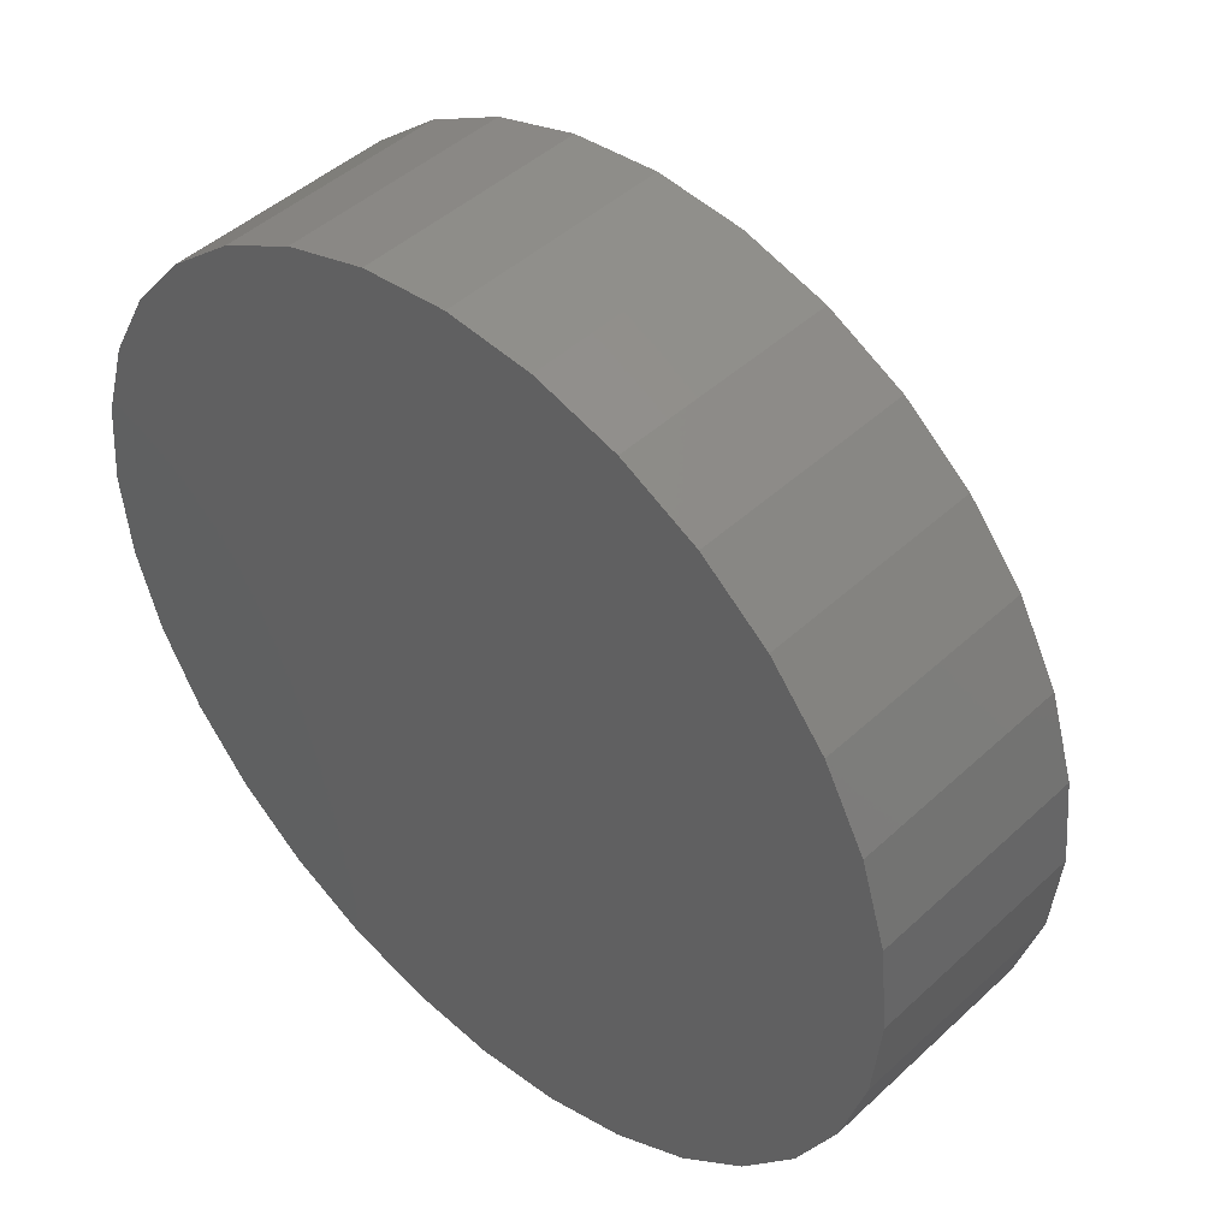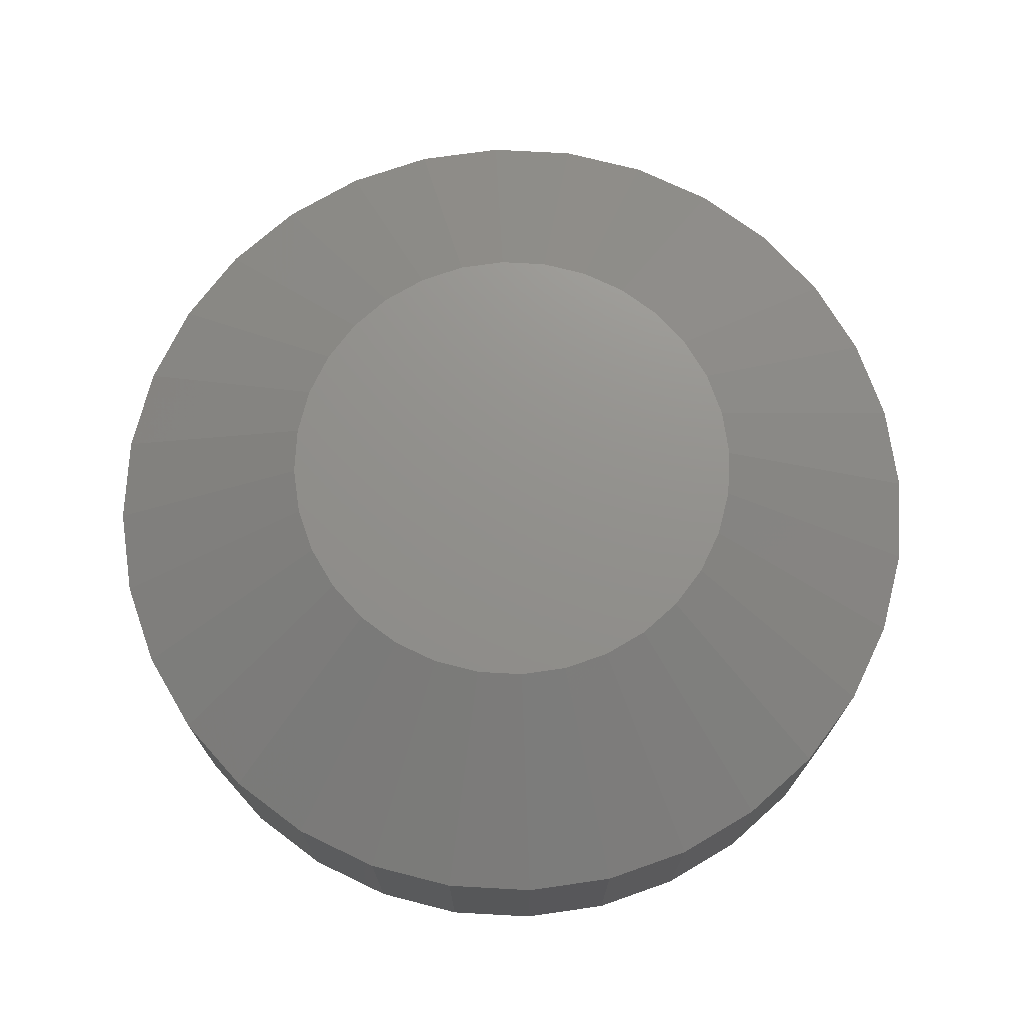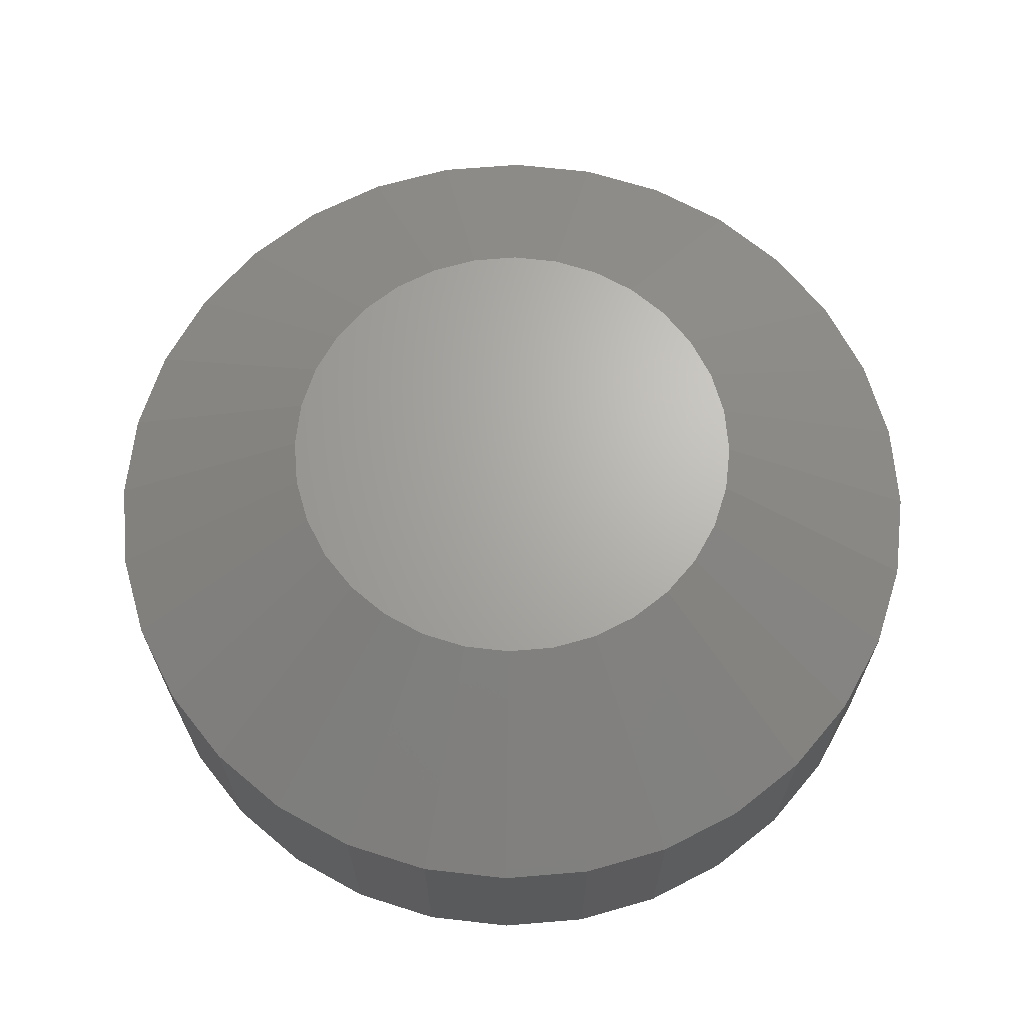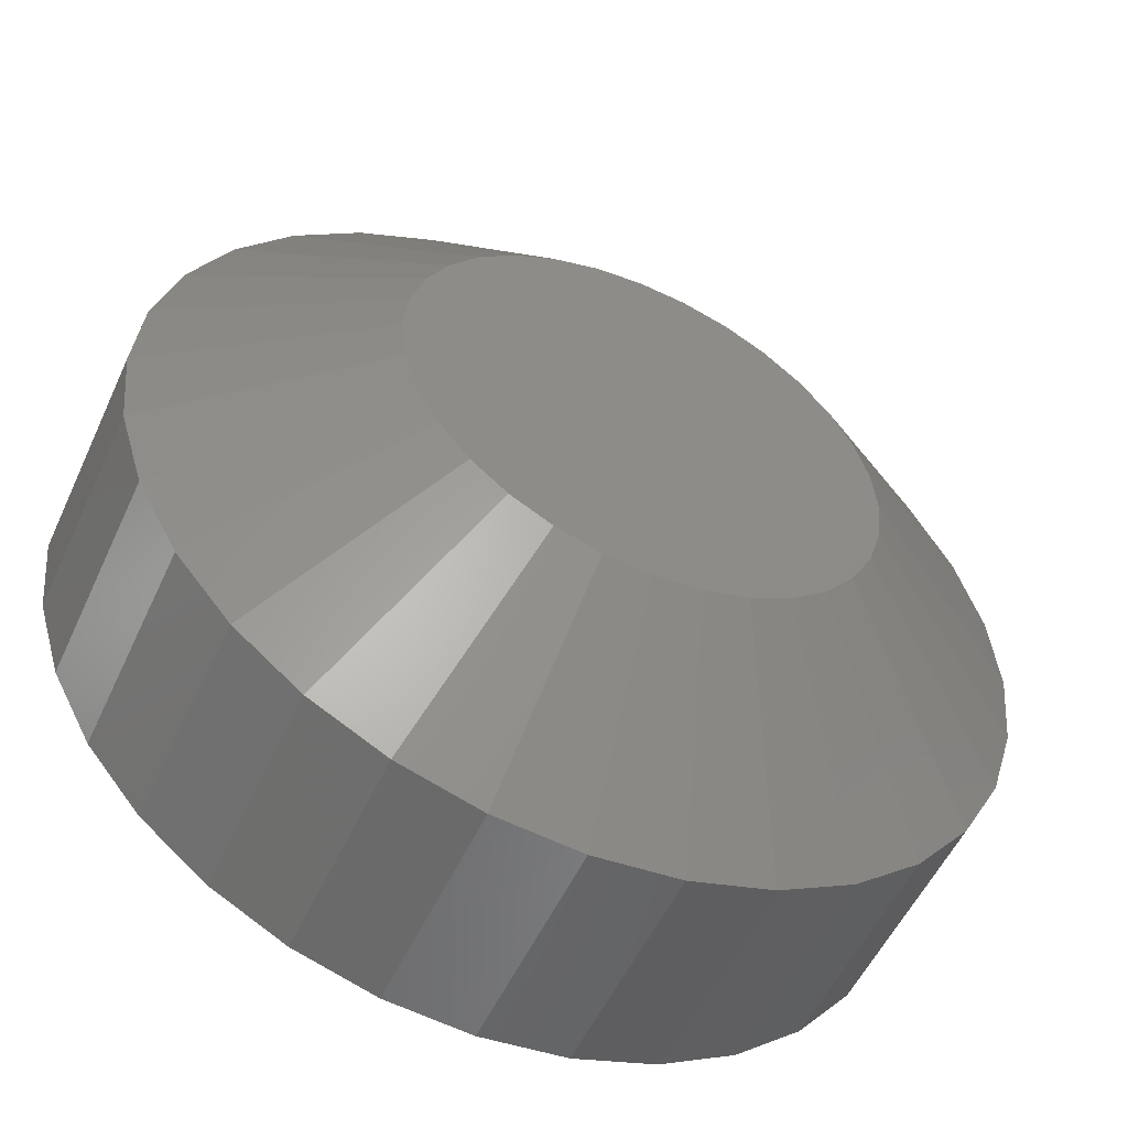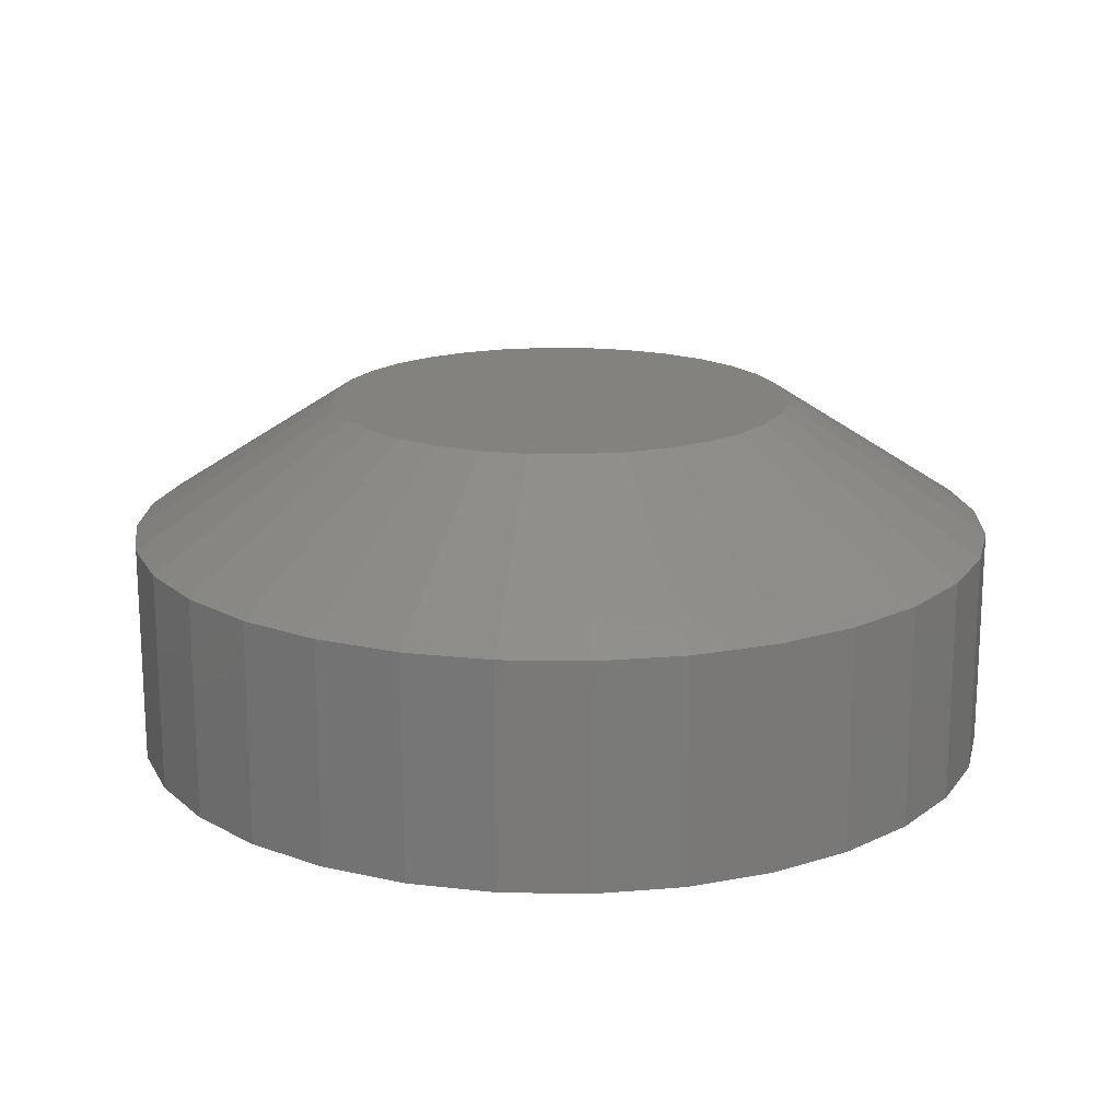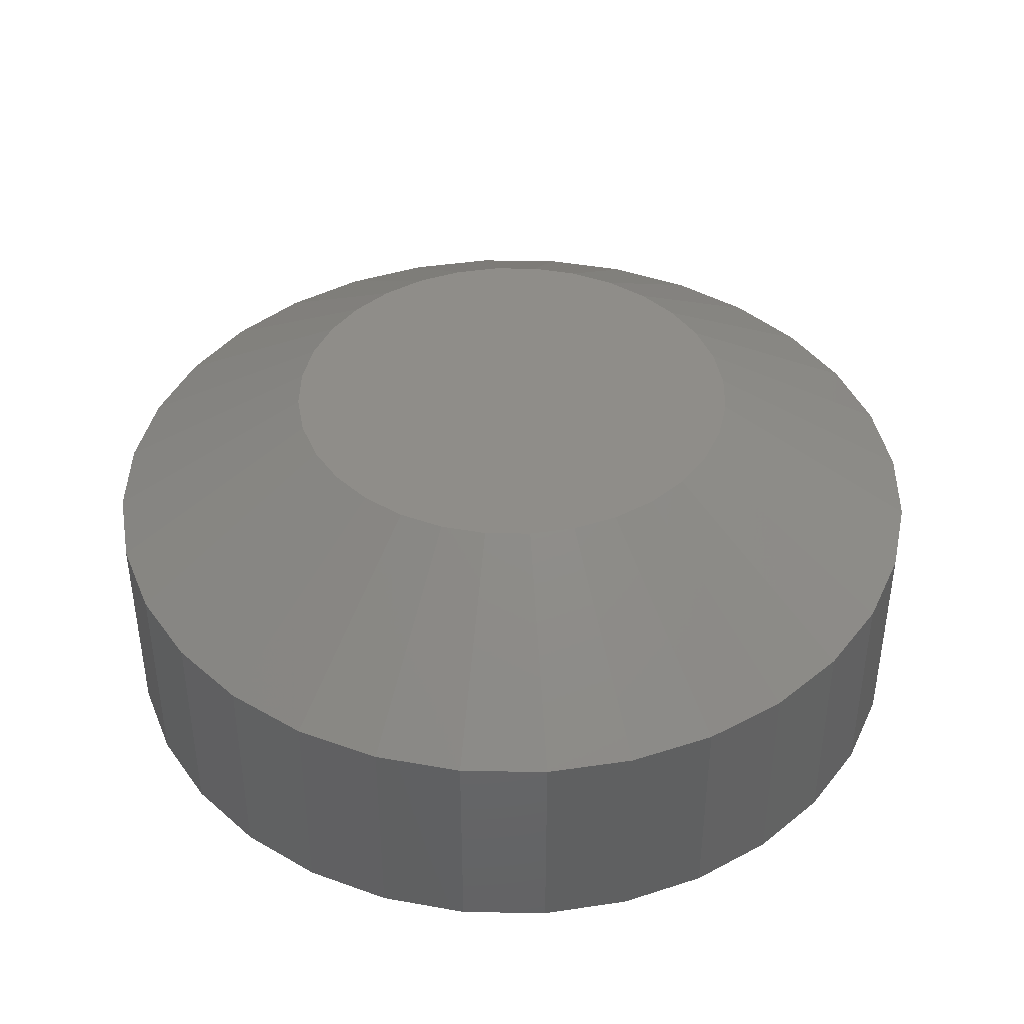
<metadata>
{"format":"stl","ext":"stl","renderer":"f3d","projection":"perspective","resolution":1024,"background":"white","views":[{"elev":45.5,"azim":-136.8,"up":"+Y"},{"elev":72.3,"azim":-115.0,"up":"+Z"},{"elev":66.5,"azim":12.1,"up":"+Z"},{"elev":-53.6,"azim":-24.4,"up":"+Y"},{"elev":17.4,"azim":-71.3,"up":"+Z"},{"elev":41.5,"azim":-60.8,"up":"+Z"}]}
</metadata>
<code>
# stl→obj: 96 verts, 188 faces
v -0.04126 0.2178 0.3359
v 0.04537 0.2178 0.3359
v 0.002056 0.222 0.3359
v -0.08291 0.2051 0.3359
v 0.08703 0.2051 0.3359
v 0.08703 -0.2051 0.3359
v -0.04126 -0.2178 0.3359
v 0.04537 -0.2178 0.3359
v 0.002056 -0.222 0.3359
v 0.1254 0.1846 0.3359
v -0.1213 0.1846 0.3359
v 0.1591 0.157 0.3359
v -0.1549 0.157 0.3359
v 0.1867 0.1234 0.3359
v -0.1826 0.1234 0.3359
v 0.2072 0.08497 0.3359
v -0.2031 0.08497 0.3359
v 0.2198 0.04332 0.3359
v -0.2157 0.04332 0.3359
v 0.2241 1.932e-16 0.3359
v -0.22 7.607e-08 0.3359
v 0.2198 -0.04332 0.3359
v -0.2157 -0.04332 0.3359
v 0.2072 -0.08497 0.3359
v -0.2031 -0.08497 0.3359
v 0.1867 -0.1234 0.3359
v -0.1826 -0.1234 0.3359
v 0.1591 -0.157 0.3359
v -0.1549 -0.157 0.3359
v 0.1254 -0.1846 0.3359
v -0.1213 -0.1846 0.3359
v -0.08291 -0.2051 0.3359
v 0.4194 0 0
v 0.4194 -1.022e-16 0.2109
v 0.4114 -0.08142 0
v 0.4114 -0.08142 0.2109
v 0.3876 -0.1597 0
v 0.3876 -0.1597 0.2109
v 0.3491 -0.2319 0
v 0.3491 -0.2319 0.2109
v 0.2972 -0.2951 0
v 0.2972 -0.2951 0.2109
v 0.2339 -0.347 0
v 0.2339 -0.347 0.2109
v 0.1618 -0.3856 0
v 0.1618 -0.3856 0.2109
v 0.08348 -0.4093 0
v 0.08348 -0.4093 0.2109
v 0.002056 -0.4174 0
v 0.002056 -0.4174 0.2109
v -0.07937 -0.4093 0
v -0.07937 -0.4093 0.2109
v -0.1577 -0.3856 0
v -0.1577 -0.3856 0.2109
v -0.2298 -0.347 0
v -0.2298 -0.347 0.2109
v -0.2931 -0.2951 0
v -0.2931 -0.2951 0.2109
v -0.345 -0.2319 0
v -0.345 -0.2319 0.2109
v -0.3835 -0.1597 0
v -0.3835 -0.1597 0.2109
v -0.4073 -0.08142 0
v -0.4073 -0.08142 0.2109
v -0.4153 5.111e-17 0
v -0.4153 5.111e-17 0.2109
v -0.4073 0.08142 0
v -0.4073 0.08142 0.2109
v -0.3835 0.1597 0
v -0.3835 0.1597 0.2109
v -0.345 0.2319 0
v -0.345 0.2319 0.2109
v -0.2931 0.2951 0
v -0.2931 0.2951 0.2109
v -0.2298 0.347 0
v -0.2298 0.347 0.2109
v -0.1577 0.3856 0
v -0.1577 0.3856 0.2109
v -0.07937 0.4093 0
v -0.07937 0.4093 0.2109
v 0.002056 0.4174 0
v 0.002056 0.4174 0.2109
v 0.08348 0.4093 0
v 0.08348 0.4093 0.2109
v 0.1618 0.3856 0
v 0.1618 0.3856 0.2109
v 0.2339 0.347 0
v 0.2339 0.347 0.2109
v 0.2972 0.2951 0
v 0.2972 0.2951 0.2109
v 0.3491 0.2319 0
v 0.3491 0.2319 0.2109
v 0.3876 0.1597 0
v 0.3876 0.1597 0.2109
v 0.4114 0.08142 0
v 0.4114 0.08142 0.2109
f 1 2 3
f 2 1 4
f 2 4 5
f 6 7 8
f 8 7 9
f 5 4 10
f 10 4 11
f 10 11 12
f 12 11 13
f 12 13 14
f 14 13 15
f 14 15 16
f 16 15 17
f 16 17 18
f 18 17 19
f 18 19 20
f 20 19 21
f 20 21 22
f 22 21 23
f 22 23 24
f 24 23 25
f 24 25 26
f 26 25 27
f 26 27 28
f 28 27 29
f 28 29 30
f 30 29 31
f 30 31 6
f 6 31 32
f 6 32 7
f 33 34 35
f 35 34 36
f 35 36 37
f 37 36 38
f 37 38 39
f 39 38 40
f 39 40 41
f 41 40 42
f 41 42 43
f 43 42 44
f 43 44 45
f 45 44 46
f 45 46 47
f 47 46 48
f 47 48 49
f 49 48 50
f 49 50 51
f 51 50 52
f 51 52 53
f 53 52 54
f 53 54 55
f 55 54 56
f 55 56 57
f 57 56 58
f 57 58 59
f 59 58 60
f 59 60 61
f 61 60 62
f 61 62 63
f 63 62 64
f 63 64 65
f 65 64 66
f 65 66 67
f 67 66 68
f 67 68 69
f 69 68 70
f 69 70 71
f 71 70 72
f 71 72 73
f 73 72 74
f 73 74 75
f 75 74 76
f 75 76 77
f 77 76 78
f 77 78 79
f 79 78 80
f 79 80 81
f 81 80 82
f 81 82 83
f 83 82 84
f 83 84 85
f 85 84 86
f 85 86 87
f 87 86 88
f 87 88 89
f 89 88 90
f 89 90 91
f 91 90 92
f 91 92 93
f 93 92 94
f 93 94 95
f 95 94 96
f 95 96 33
f 33 96 34
f 12 88 10
f 80 78 1
f 1 78 4
f 70 15 72
f 15 70 17
f 17 70 68
f 17 68 19
f 19 68 66
f 19 66 21
f 16 92 14
f 92 16 94
f 94 16 18
f 94 18 96
f 96 18 20
f 96 20 34
f 88 12 90
f 90 12 14
f 90 14 92
f 84 5 86
f 86 5 10
f 86 10 88
f 5 84 2
f 2 84 82
f 2 82 3
f 3 82 80
f 3 80 1
f 74 11 76
f 76 11 4
f 76 4 78
f 11 74 13
f 13 74 72
f 13 72 15
f 29 56 31
f 48 46 8
f 8 46 6
f 38 26 40
f 26 38 24
f 24 38 36
f 24 36 22
f 22 36 34
f 22 34 20
f 25 60 27
f 60 25 62
f 62 25 23
f 62 23 64
f 64 23 21
f 64 21 66
f 56 29 58
f 58 29 27
f 58 27 60
f 52 32 54
f 54 32 31
f 54 31 56
f 32 52 7
f 7 52 50
f 7 50 9
f 9 50 48
f 9 48 8
f 42 30 44
f 44 30 6
f 44 6 46
f 30 42 28
f 28 42 40
f 28 40 26
f 81 83 79
f 49 51 47
f 47 51 53
f 47 53 45
f 45 53 55
f 45 55 43
f 43 55 57
f 43 57 41
f 41 57 59
f 41 59 39
f 39 59 61
f 39 61 37
f 37 61 63
f 37 63 35
f 35 63 65
f 35 65 33
f 33 65 67
f 33 67 95
f 95 67 69
f 95 69 93
f 93 69 71
f 93 71 91
f 91 71 73
f 91 73 89
f 89 73 75
f 89 75 87
f 87 75 77
f 87 77 85
f 85 77 79
f 85 79 83

</code>
